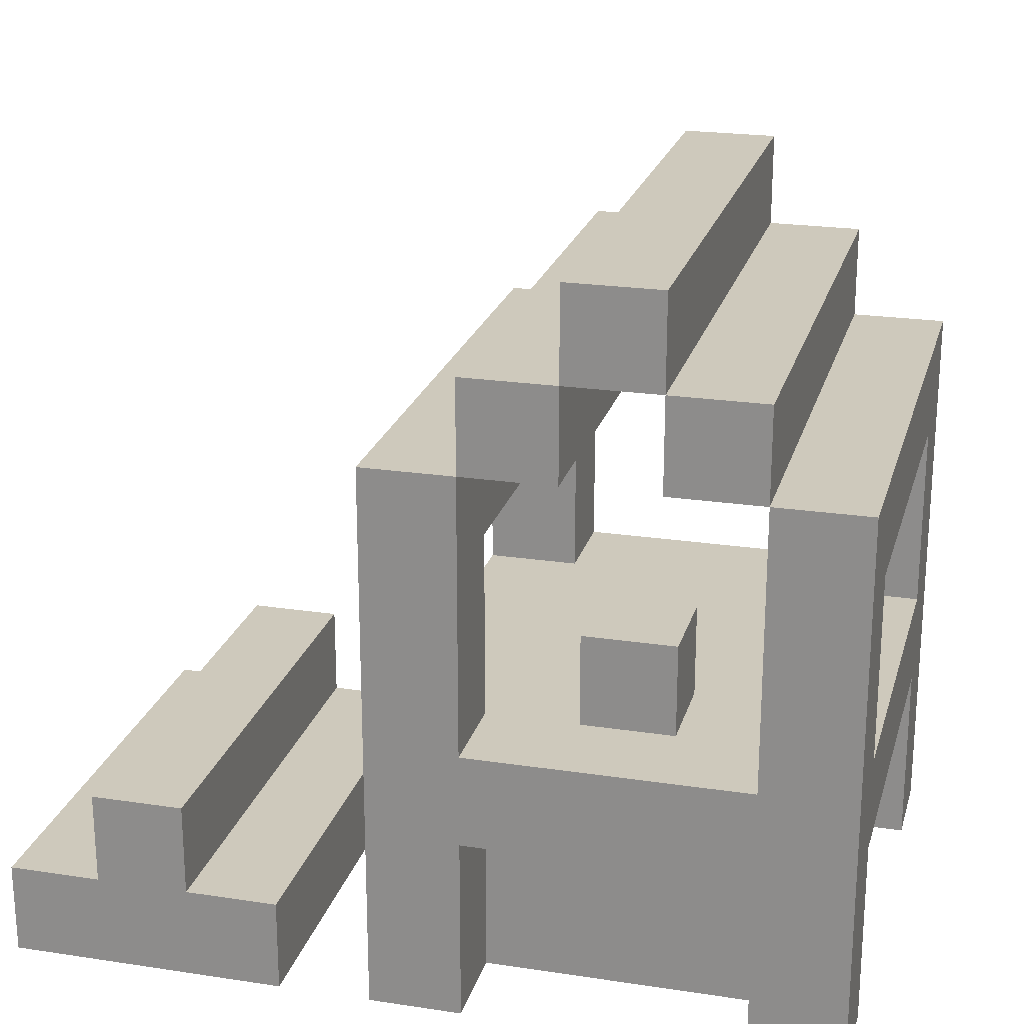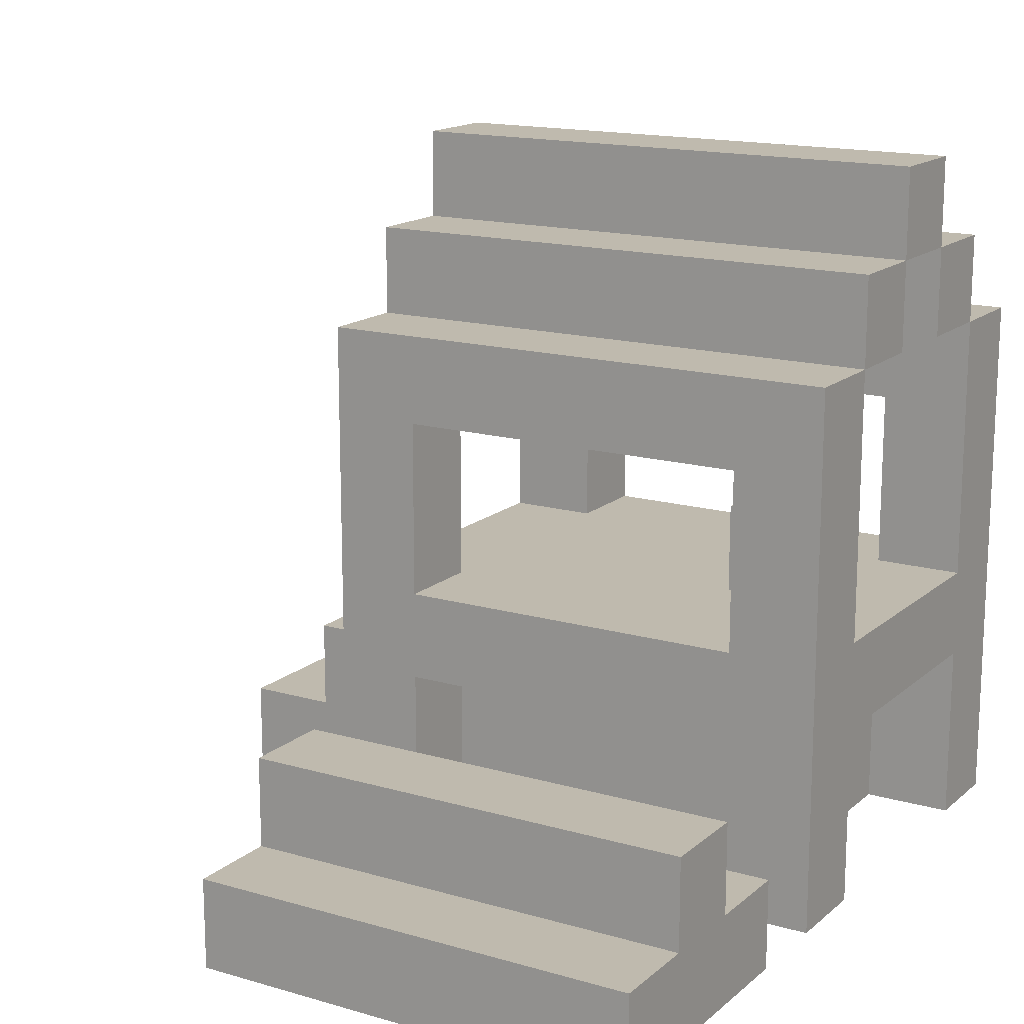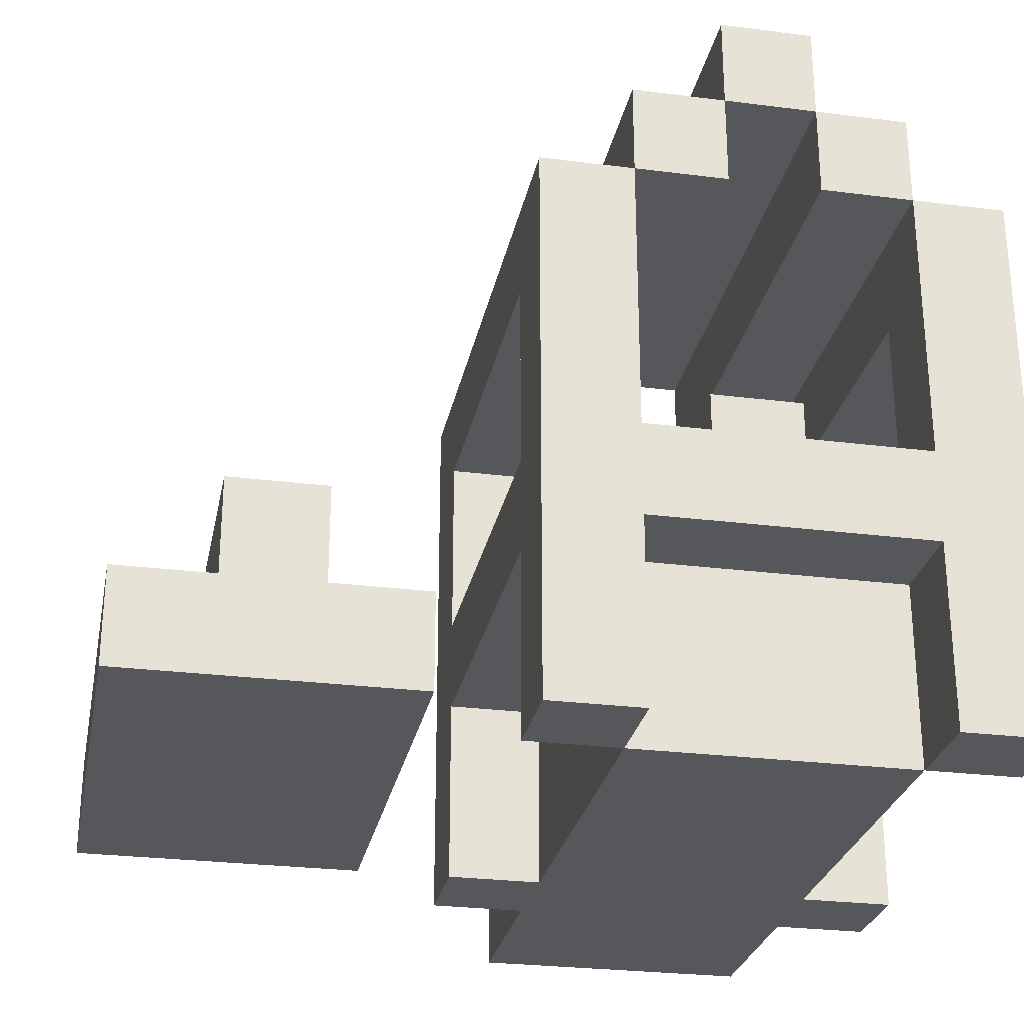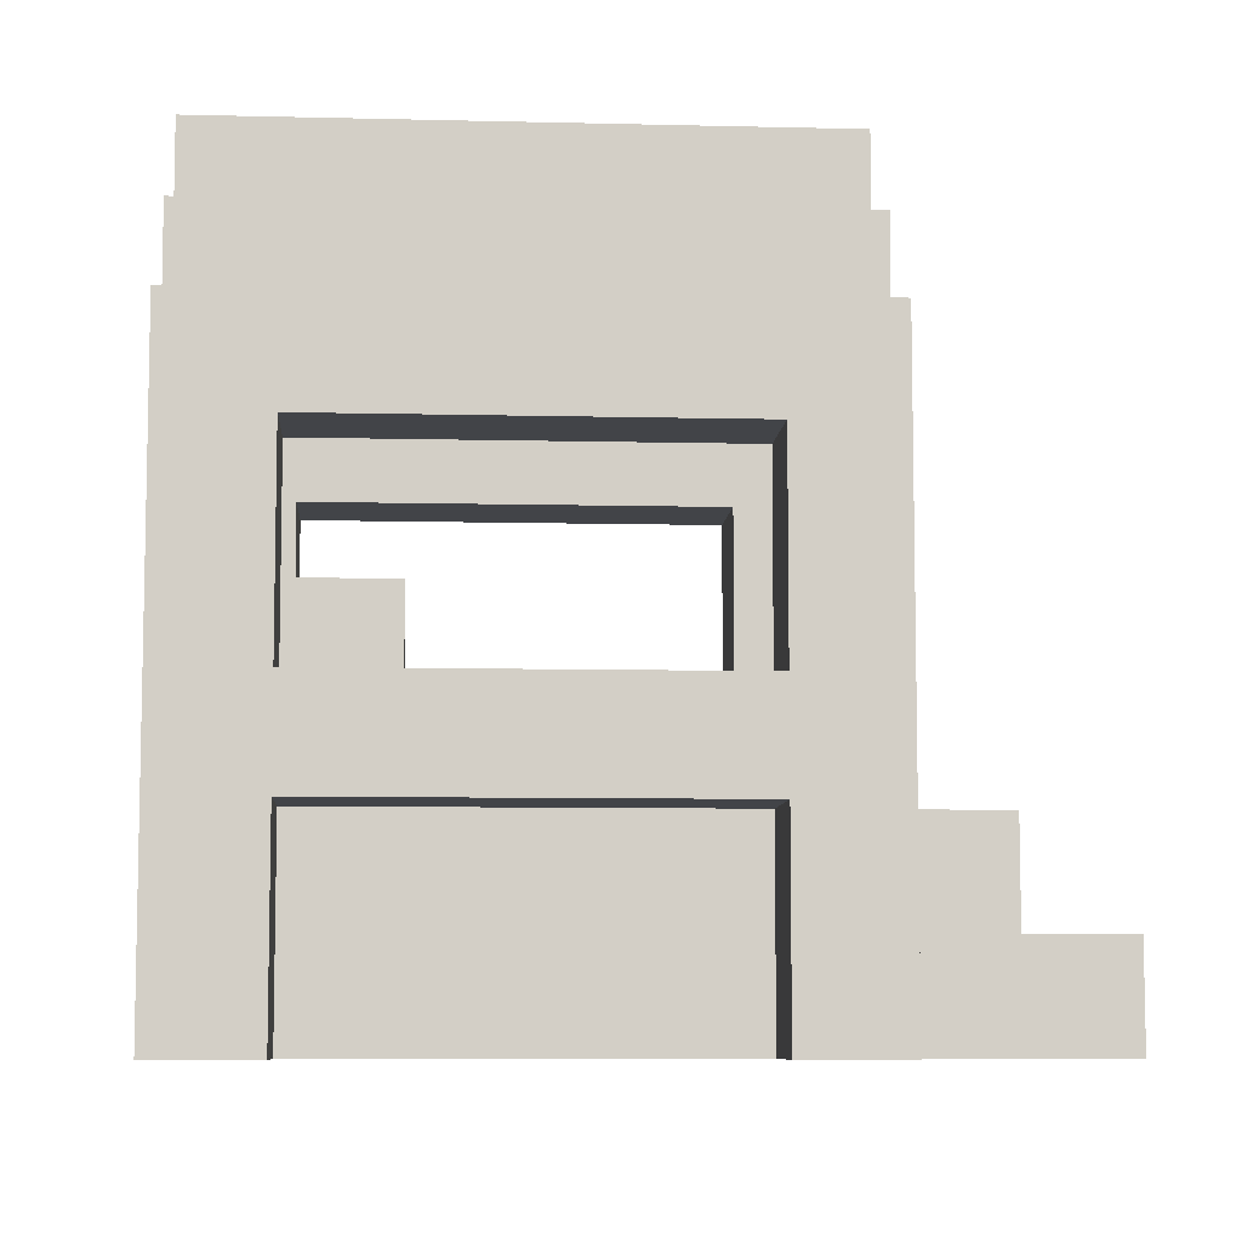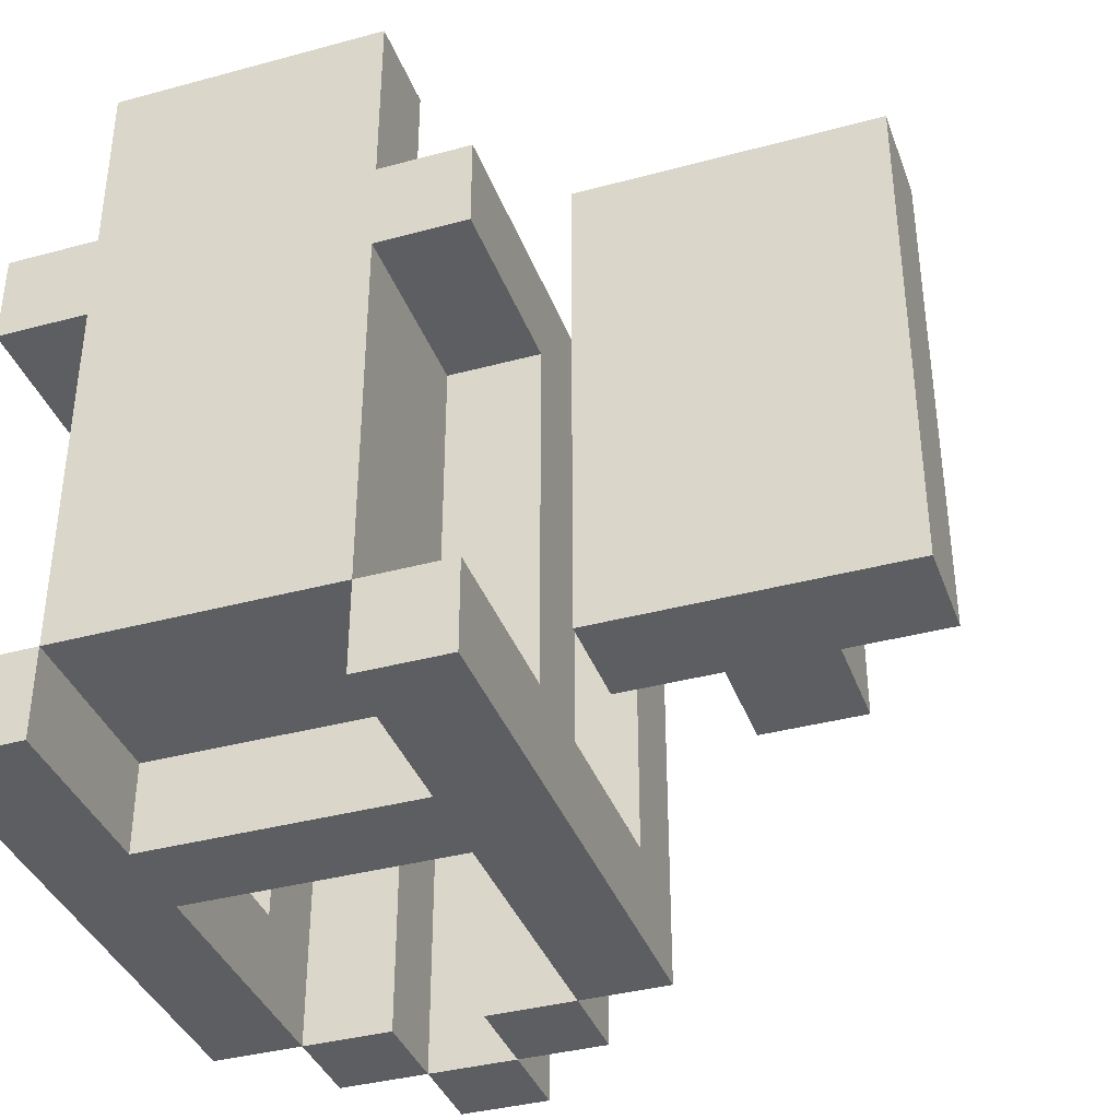
<metadata>
{"format":"obj","ext":"obj","renderer":"f3d","projection":"perspective","resolution":1024,"background":"white","views":[{"elev":22.3,"azim":-165.3,"up":"+Y"},{"elev":15.6,"azim":121.2,"up":"+Y"},{"elev":-27.3,"azim":168.9,"up":"+Y"},{"elev":-7.8,"azim":-94.0,"up":"+Y"},{"elev":-37.6,"azim":19.1,"up":"+Z"}]}
</metadata>
<code>
o
v -0.4 0 0.2
v -0.4 0 0.1
v -0.4 0 -0.3
v -0.4 0 -0.4
v -0.4 0.2 0.1
v -0.4 0.2 -0.3
v -0.4 0.3 0.1
v -0.4 0.3 -0.3
v -0.4 0.5 0.1
v -0.4 0.5 -0.3
v -0.4 0.6 0.2
v -0.4 0.6 -0.4
v -0.3 0 0.4
v -0.3 0 0.2
v -0.3 0 0.1
v -0.3 0 0
v -0.3 0 -0.3
v -0.3 0.1 0.4
v -0.3 0.1 0.3
v -0.3 0.1 0.1
v -0.3 0.1 0
v -0.3 0.1 -0.1
v -0.3 0.1 -0.2
v -0.3 0.2 0.3
v -0.3 0.2 0.2
v -0.3 0.2 0.1
v -0.3 0.2 -0.1
v -0.3 0.2 -0.2
v -0.3 0.2 -0.3
v -0.3 0.6 0.2
v -0.3 0.6 -0.4
v -0.3 0.7 0.2
v -0.3 0.7 -0.4
v -0.2 0.3 -0.2
v -0.2 0.3 -0.3
v -0.2 0.4 -0.2
v -0.2 0.4 -0.3
v -0.2 0.7 0.2
v -0.2 0.7 -0.4
v -0.2 0.8 0.2
v -0.2 0.8 -0.4
v -0.1 0.6 0.2
v -0.1 0.6 -0.4
v -0.1 0.7 0.2
v -0.1 0.7 -0.4
v 0 0 -0.3
v 0 0 -0.4
v 0 0.1 -0.3
v 0 0.2 -0.3
v 0 0.2 -0.4
v 0 0.3 0.2
v 0 0.3 0.1
v 0 0.3 -0.3
v 0 0.3 -0.4
v 0 0.5 0.1
v 0 0.5 -0.3
v 0 0.6 0.2
v 0 0.6 -0.4
v 0.2 0 0.1
v 0.2 0 -0.4
v 0.2 0.1 0.1
v 0.2 0.1 -0.4
v 0.3 0.1 0.1
v 0.3 0.1 -0.4
v 0.3 0.2 0.1
v 0.3 0.2 -0.4
v -0.3 0 -0.3
v -0.3 0 -0.4
v -0.3 0.2 -0.3
v -0.3 0.2 -0.4
v -0.3 0.3 0.2
v -0.3 0.3 0.1
v -0.3 0.3 -0.3
v -0.3 0.3 -0.4
v -0.3 0.5 0.1
v -0.3 0.5 -0.3
v -0.3 0.6 0.2
v -0.3 0.6 -0.4
v -0.2 0.6 0.2
v -0.2 0.6 -0.4
v -0.2 0.7 0.2
v -0.2 0.7 -0.4
v -0.1 0.3 -0.2
v -0.1 0.3 -0.3
v -0.1 0.4 -0.2
v -0.1 0.4 -0.3
v -0.1 0.7 0.2
v -0.1 0.7 -0.4
v -0.1 0.8 0.2
v -0.1 0.8 -0.4
v 0 0 0.4
v 0 0 0.2
v 0 0 0.1
v 0 0 0
v 0 0 -0.1
v 0 0 -0.2
v 0 0 -0.3
v 0 0.1 0.4
v 0 0.1 0.3
v 0 0.1 0.1
v 0 0.1 0
v 0 0.1 -0.1
v 0 0.1 -0.2
v 0 0.1 -0.3
v 0 0.2 0.3
v 0 0.2 0.2
v 0 0.2 0.1
v 0 0.2 0
v 0 0.2 -0.3
v 0 0.6 0.2
v 0 0.6 -0.4
v 0 0.7 0.2
v 0 0.7 -0.4
v 0.1 0 0.2
v 0.1 0 0.1
v 0.1 0 -0.3
v 0.1 0 -0.4
v 0.1 0.2 0.1
v 0.1 0.2 -0.3
v 0.1 0.3 0.1
v 0.1 0.3 -0.3
v 0.1 0.5 0.1
v 0.1 0.5 -0.3
v 0.1 0.6 0.2
v 0.1 0.6 -0.4
v 0.4 0.1 0.1
v 0.4 0.1 -0.4
v 0.4 0.2 0.1
v 0.4 0.2 -0.4
v 0.5 0 0.1
v 0.5 0 -0.4
v 0.5 0.1 0.1
v 0.5 0.1 -0.4
v -0.3 0 0.4
v -0.3 0.1 0.4
v 0 0 0.4
v 0 0.1 0.4
v -0.3 0.1 0.3
v -0.3 0.2 0.3
v 0 0.1 0.3
v 0 0.2 0.3
v -0.4 0 0.2
v -0.4 0.6 0.2
v -0.3 0 0.2
v -0.3 0.2 0.2
v -0.3 0.3 0.2
v -0.3 0.6 0.2
v -0.3 0.7 0.2
v -0.2 0.6 0.2
v -0.2 0.7 0.2
v -0.2 0.8 0.2
v -0.1 0.6 0.2
v -0.1 0.7 0.2
v -0.1 0.8 0.2
v 0 0 0.2
v 0 0.2 0.2
v 0 0.3 0.2
v 0 0.6 0.2
v 0 0.7 0.2
v 0.1 0 0.2
v 0.1 0.6 0.2
v 0.2 0 0.1
v 0.2 0.1 0.1
v 0.3 0 0.1
v 0.3 0.1 0.1
v 0.3 0.2 0.1
v 0.4 0 0.1
v 0.4 0.1 0.1
v 0.4 0.2 0.1
v 0.5 0 0.1
v 0.5 0.1 0.1
v -0.2 0.3 -0.2
v -0.2 0.4 -0.2
v -0.1 0.3 -0.2
v -0.1 0.4 -0.2
v -0.4 0 -0.3
v -0.4 0.2 -0.3
v -0.4 0.3 -0.3
v -0.4 0.5 -0.3
v -0.3 0 -0.3
v -0.3 0.2 -0.3
v -0.3 0.3 -0.3
v -0.3 0.5 -0.3
v 0 0 -0.3
v 0 0.1 -0.3
v 0 0.2 -0.3
v 0 0.3 -0.3
v 0 0.5 -0.3
v 0.1 0 -0.3
v 0.1 0.2 -0.3
v 0.1 0.3 -0.3
v 0.1 0.5 -0.3
v -0.4 0 0.1
v -0.4 0.2 0.1
v -0.4 0.3 0.1
v -0.4 0.5 0.1
v -0.3 0 0.1
v -0.3 0.1 0.1
v -0.3 0.2 0.1
v -0.3 0.3 0.1
v -0.3 0.5 0.1
v 0 0 0.1
v 0 0.1 0.1
v 0 0.2 0.1
v 0 0.3 0.1
v 0 0.5 0.1
v 0.1 0 0.1
v 0.1 0.2 0.1
v 0.1 0.3 0.1
v 0.1 0.5 0.1
v -0.3 0 -0.3
v -0.3 0.2 -0.3
v -0.2 0 -0.3
v -0.2 0.1 -0.3
v -0.2 0.3 -0.3
v -0.2 0.4 -0.3
v -0.1 0.3 -0.3
v -0.1 0.4 -0.3
v 0 0 -0.3
v 0 0.1 -0.3
v 0 0.2 -0.3
v -0.4 0 -0.4
v -0.4 0.6 -0.4
v -0.3 0 -0.4
v -0.3 0.2 -0.4
v -0.3 0.3 -0.4
v -0.3 0.6 -0.4
v -0.3 0.7 -0.4
v -0.2 0.6 -0.4
v -0.2 0.7 -0.4
v -0.2 0.8 -0.4
v -0.1 0.6 -0.4
v -0.1 0.7 -0.4
v -0.1 0.8 -0.4
v 0 0 -0.4
v 0 0.2 -0.4
v 0 0.3 -0.4
v 0 0.6 -0.4
v 0 0.7 -0.4
v 0.1 0 -0.4
v 0.1 0.6 -0.4
v 0.2 0 -0.4
v 0.2 0.1 -0.4
v 0.3 0 -0.4
v 0.3 0.1 -0.4
v 0.3 0.2 -0.4
v 0.4 0 -0.4
v 0.4 0.1 -0.4
v 0.4 0.2 -0.4
v 0.5 0 -0.4
v 0.5 0.1 -0.4
v -0.3 0 0.4
v 0 0 0.4
v -0.4 0 0.2
v -0.3 0 0.2
v 0 0 0.2
v 0.1 0 0.2
v -0.4 0 0.1
v -0.3 0 0.1
v -0.2 0 0.1
v 0 0 0.1
v 0.1 0 0.1
v 0.2 0 0.1
v 0.3 0 0.1
v 0.4 0 0.1
v 0.5 0 0.1
v -0.3 0 0
v -0.2 0 0
v -0.1 0 0
v 0 0 0
v -0.1 0 -0.1
v 0 0 -0.1
v -0.2 0 -0.2
v 0 0 -0.2
v -0.4 0 -0.3
v -0.3 0 -0.3
v -0.2 0 -0.3
v 0 0 -0.3
v 0.1 0 -0.3
v -0.4 0 -0.4
v -0.3 0 -0.4
v 0 0 -0.4
v 0.1 0 -0.4
v 0.2 0 -0.4
v 0.3 0 -0.4
v 0.4 0 -0.4
v 0.5 0 -0.4
v -0.4 0.2 0.1
v -0.3 0.2 0.1
v 0 0.2 0.1
v 0.1 0.2 0.1
v 0 0.2 0
v -0.3 0.2 -0.1
v -0.3 0.2 -0.2
v -0.4 0.2 -0.3
v -0.3 0.2 -0.3
v 0 0.2 -0.3
v 0.1 0.2 -0.3
v -0.3 0.2 -0.4
v 0 0.2 -0.4
v -0.4 0.5 0.1
v -0.3 0.5 0.1
v 0 0.5 0.1
v 0.1 0.5 0.1
v -0.4 0.5 -0.3
v -0.3 0.5 -0.3
v 0 0.5 -0.3
v 0.1 0.5 -0.3
v -0.3 0.6 0.2
v -0.2 0.6 0.2
v -0.1 0.6 0.2
v 0 0.6 0.2
v -0.3 0.6 -0.4
v -0.2 0.6 -0.4
v -0.1 0.6 -0.4
v 0 0.6 -0.4
v -0.2 0.7 0.2
v -0.1 0.7 0.2
v -0.2 0.7 -0.4
v -0.1 0.7 -0.4
v -0.3 0.1 0.4
v 0 0.1 0.4
v -0.3 0.1 0.3
v 0 0.1 0.3
v 0.2 0.1 0.1
v 0.3 0.1 0.1
v 0.4 0.1 0.1
v 0.5 0.1 0.1
v 0.2 0.1 -0.4
v 0.3 0.1 -0.4
v 0.4 0.1 -0.4
v 0.5 0.1 -0.4
v -0.3 0.2 0.3
v 0 0.2 0.3
v -0.3 0.2 0.2
v 0 0.2 0.2
v 0.3 0.2 0.1
v 0.4 0.2 0.1
v 0.3 0.2 -0.4
v 0.4 0.2 -0.4
v -0.3 0.3 0.2
v 0 0.3 0.2
v -0.4 0.3 0.1
v -0.3 0.3 0.1
v -0.2 0.3 0.1
v -0.1 0.3 0.1
v 0 0.3 0.1
v 0.1 0.3 0.1
v -0.2 0.3 -0.1
v -0.1 0.3 -0.1
v -0.2 0.3 -0.2
v -0.1 0.3 -0.2
v -0.4 0.3 -0.3
v -0.3 0.3 -0.3
v -0.2 0.3 -0.3
v -0.1 0.3 -0.3
v 0 0.3 -0.3
v 0.1 0.3 -0.3
v -0.3 0.3 -0.4
v 0 0.3 -0.4
v -0.2 0.4 -0.2
v -0.1 0.4 -0.2
v -0.2 0.4 -0.3
v -0.1 0.4 -0.3
v -0.4 0.6 0.2
v -0.3 0.6 0.2
v 0 0.6 0.2
v 0.1 0.6 0.2
v -0.4 0.6 -0.4
v -0.3 0.6 -0.4
v 0 0.6 -0.4
v 0.1 0.6 -0.4
v -0.3 0.7 0.2
v -0.2 0.7 0.2
v -0.1 0.7 0.2
v 0 0.7 0.2
v -0.3 0.7 -0.4
v -0.2 0.7 -0.4
v -0.1 0.7 -0.4
v 0 0.7 -0.4
v -0.2 0.8 0.2
v -0.1 0.8 0.2
v -0.2 0.8 -0.4
v -0.1 0.8 -0.4
f 5 2 1
f 6 4 3
f 7 5 1
f 7 6 5
f 8 4 6
f 8 6 7
f 9 7 1
f 10 4 8
f 11 9 1
f 11 10 9
f 12 4 10
f 12 10 11
f 18 14 13
f 19 14 18
f 20 16 15
f 21 17 16
f 21 16 20
f 22 17 21
f 23 17 22
f 24 14 19
f 25 14 24
f 26 21 20
f 26 22 21
f 27 23 22
f 27 22 26
f 28 17 23
f 28 23 27
f 29 17 28
f 32 31 30
f 33 31 32
f 36 35 34
f 37 35 36
f 40 39 38
f 41 39 40
f 44 43 42
f 45 43 44
f 48 47 46
f 49 47 48
f 50 47 49
f 55 52 51
f 56 54 53
f 57 55 51
f 57 56 55
f 58 54 56
f 58 56 57
f 61 60 59
f 62 60 61
f 65 64 63
f 66 64 65
f 67 68 69
f 69 68 70
f 71 72 75
f 73 74 76
f 71 75 77
f 75 76 77
f 76 74 78
f 77 76 78
f 79 80 81
f 81 80 82
f 83 84 85
f 85 84 86
f 87 88 89
f 89 88 90
f 91 92 98
f 98 92 99
f 93 94 100
f 94 95 101
f 100 94 101
f 95 96 102
f 101 95 102
f 96 97 103
f 102 96 103
f 103 97 104
f 99 92 105
f 105 92 106
f 100 101 107
f 101 102 108
f 107 101 108
f 103 104 108
f 102 103 108
f 108 104 109
f 110 111 112
f 112 111 113
f 114 115 118
f 116 117 119
f 114 118 120
f 118 119 120
f 119 117 121
f 120 119 121
f 114 120 122
f 121 117 123
f 114 122 124
f 122 123 124
f 123 117 125
f 124 123 125
f 126 127 128
f 128 127 129
f 130 131 132
f 132 131 133
f 136 135 134
f 137 135 136
f 140 139 138
f 141 139 140
f 144 143 142
f 145 143 144
f 146 143 145
f 147 143 146
f 149 148 147
f 150 148 149
f 153 151 150
f 154 151 153
f 156 146 145
f 157 146 156
f 158 153 152
f 159 153 158
f 160 157 156
f 160 156 155
f 160 158 157
f 161 158 160
f 164 163 162
f 165 163 164
f 167 165 164
f 168 166 165
f 168 165 167
f 169 166 168
f 170 168 167
f 171 168 170
f 174 173 172
f 175 173 174
f 180 177 176
f 181 177 180
f 182 179 178
f 183 179 182
f 189 185 184
f 189 186 185
f 190 186 189
f 191 188 187
f 192 188 191
f 193 194 197
f 197 194 198
f 198 194 199
f 195 196 200
f 200 196 201
f 202 203 207
f 203 204 207
f 207 204 208
f 205 206 209
f 209 206 210
f 211 212 213
f 213 212 214
f 215 216 217
f 217 216 218
f 213 214 219
f 214 212 220
f 219 214 220
f 220 212 221
f 222 223 224
f 224 223 225
f 225 223 226
f 226 223 227
f 227 228 229
f 229 228 230
f 230 231 233
f 233 231 234
f 225 226 236
f 236 226 237
f 232 233 238
f 238 233 239
f 236 237 240
f 235 236 240
f 237 238 240
f 240 238 241
f 242 243 244
f 244 243 245
f 244 245 247
f 245 246 248
f 247 245 248
f 248 246 249
f 247 248 250
f 250 248 251
f 255 253 252
f 256 253 255
f 258 255 254
f 258 257 256
f 258 256 255
f 259 257 258
f 260 257 259
f 261 257 260
f 262 257 261
f 267 260 259
f 268 261 260
f 268 260 267
f 269 261 268
f 270 261 269
f 271 268 267
f 271 269 268
f 271 270 269
f 272 270 271
f 273 271 267
f 273 272 271
f 274 272 273
f 276 273 267
f 277 274 273
f 277 273 276
f 278 274 277
f 280 276 275
f 281 276 280
f 282 279 278
f 283 279 282
f 284 264 263
f 285 265 264
f 285 264 284
f 286 266 265
f 286 265 285
f 287 266 286
f 292 291 290
f 293 289 288
f 294 293 288
f 295 294 288
f 296 294 295
f 297 291 292
f 298 291 297
f 299 297 296
f 300 297 299
f 305 302 301
f 306 302 305
f 307 304 303
f 308 304 307
f 313 310 309
f 314 310 313
f 315 312 311
f 316 312 315
f 319 318 317
f 320 318 319
f 321 322 323
f 323 322 324
f 325 326 329
f 329 326 330
f 327 328 331
f 331 328 332
f 333 334 335
f 335 334 336
f 337 338 339
f 339 338 340
f 341 342 344
f 344 342 345
f 345 342 346
f 346 342 347
f 343 344 349
f 344 345 349
f 345 346 349
f 347 348 350
f 349 346 350
f 346 347 350
f 343 349 351
f 349 350 351
f 350 348 352
f 351 350 352
f 343 351 353
f 353 351 354
f 354 351 355
f 352 348 356
f 356 348 357
f 357 348 358
f 354 355 359
f 356 357 359
f 355 356 359
f 359 357 360
f 361 362 363
f 363 362 364
f 365 366 369
f 369 366 370
f 367 368 371
f 371 368 372
f 373 374 377
f 377 374 378
f 375 376 379
f 379 376 380
f 381 382 383
f 383 382 384

</code>
